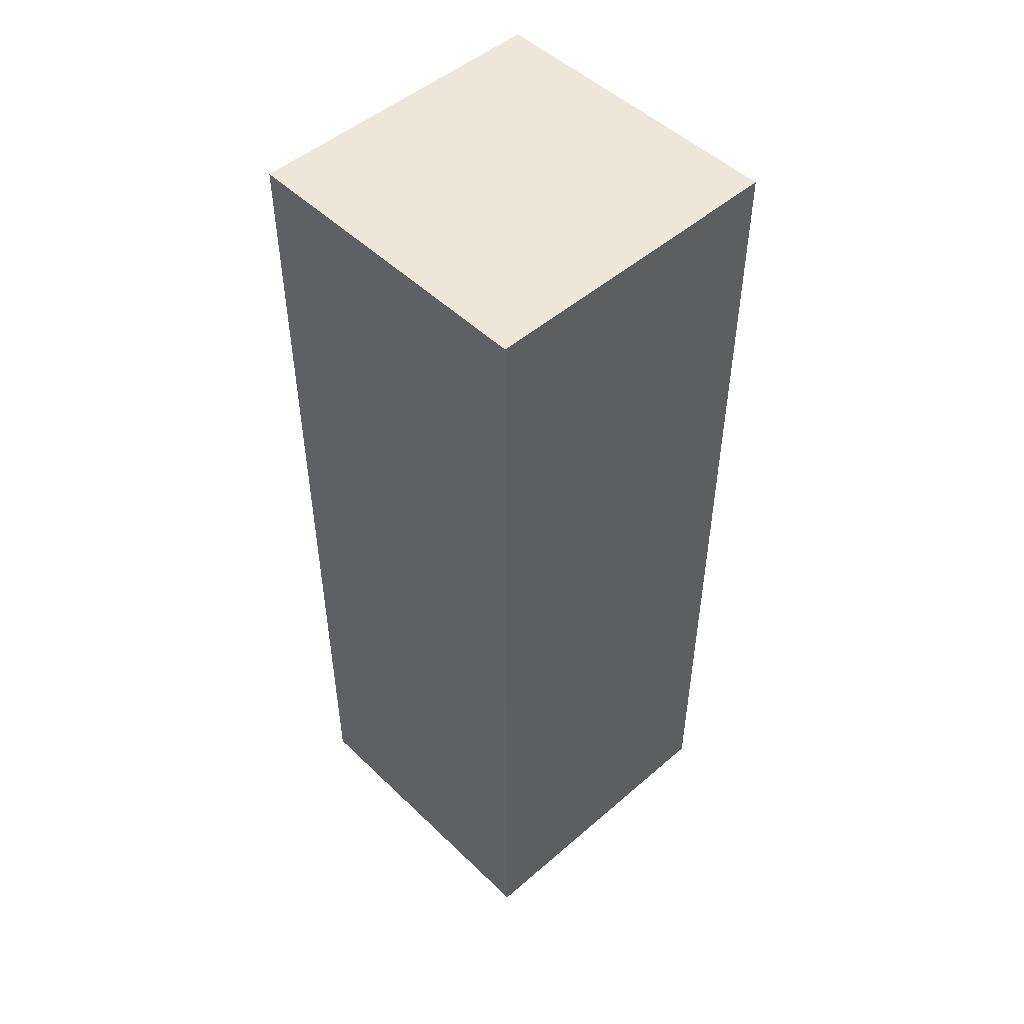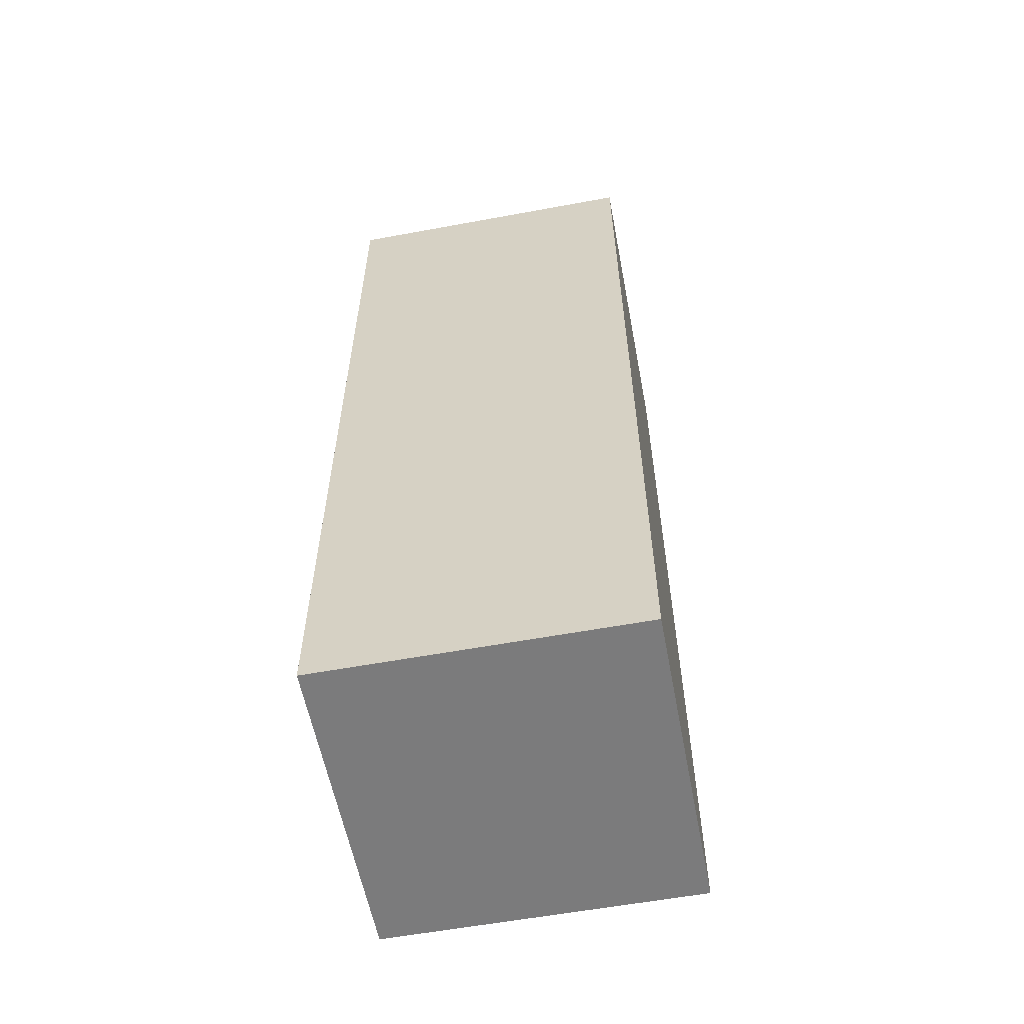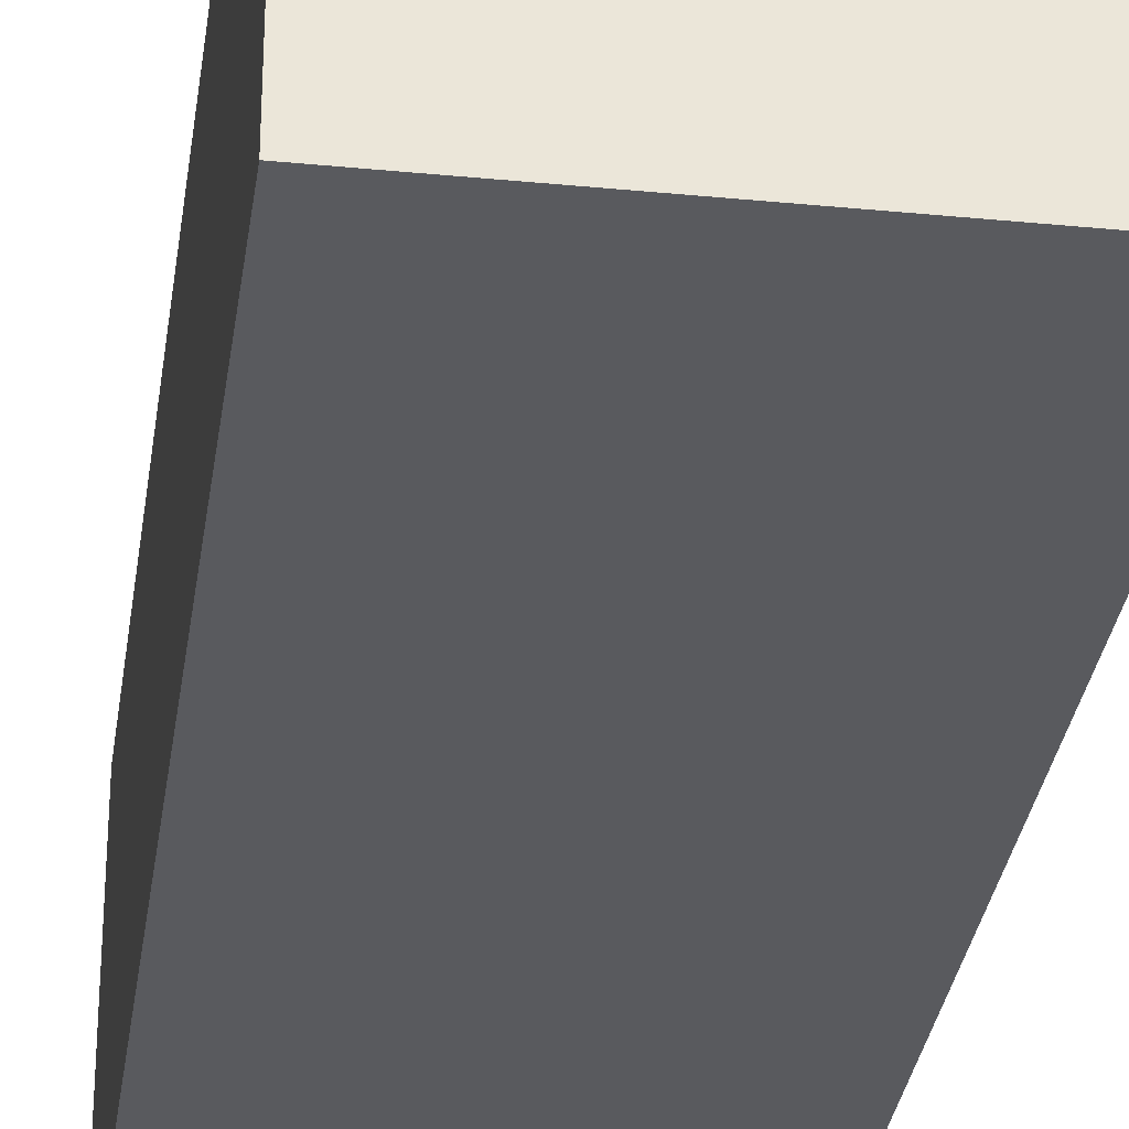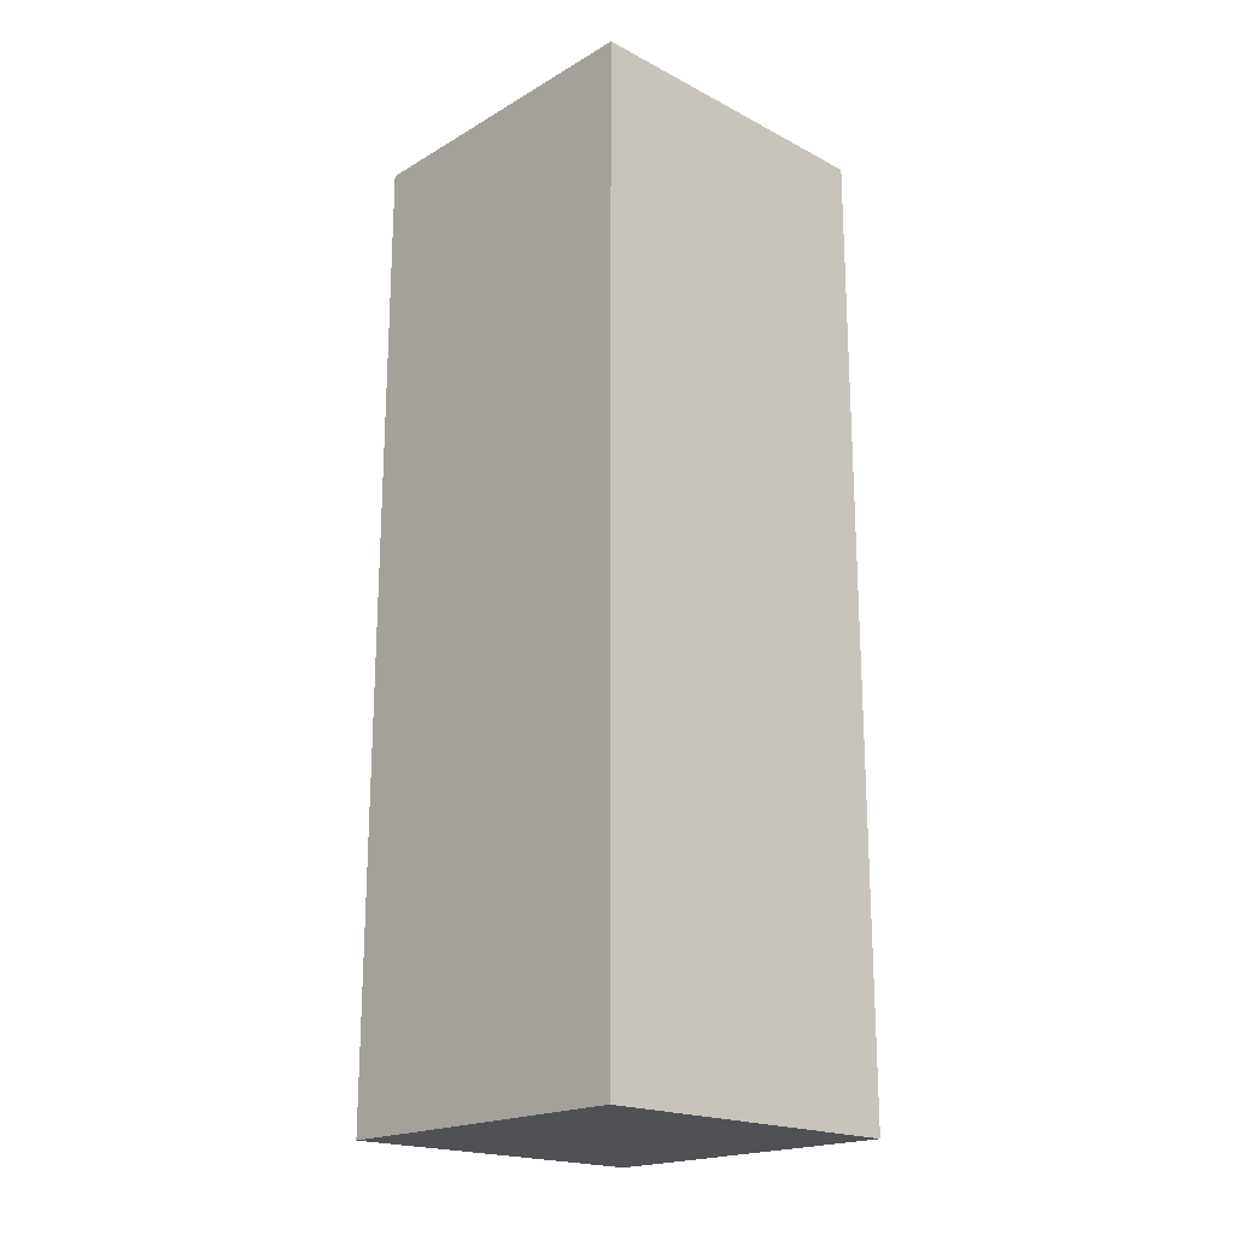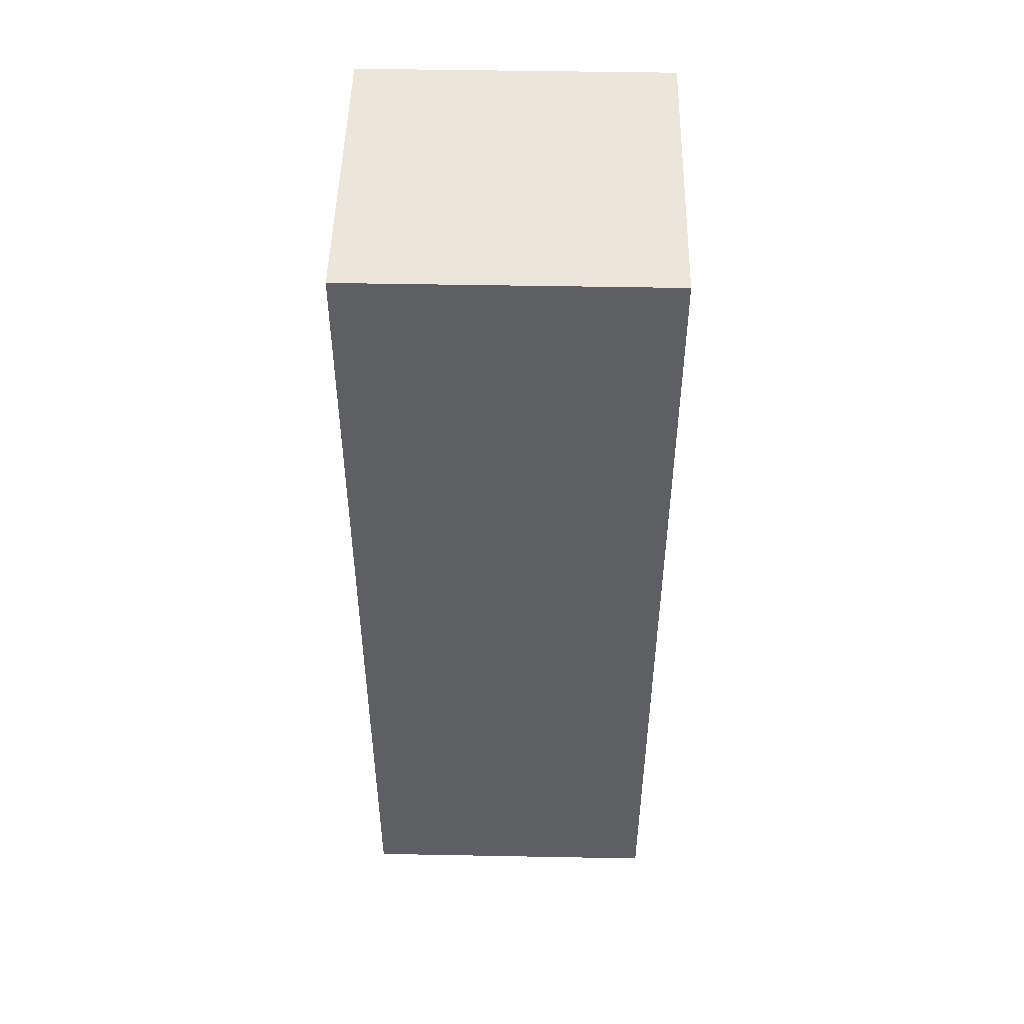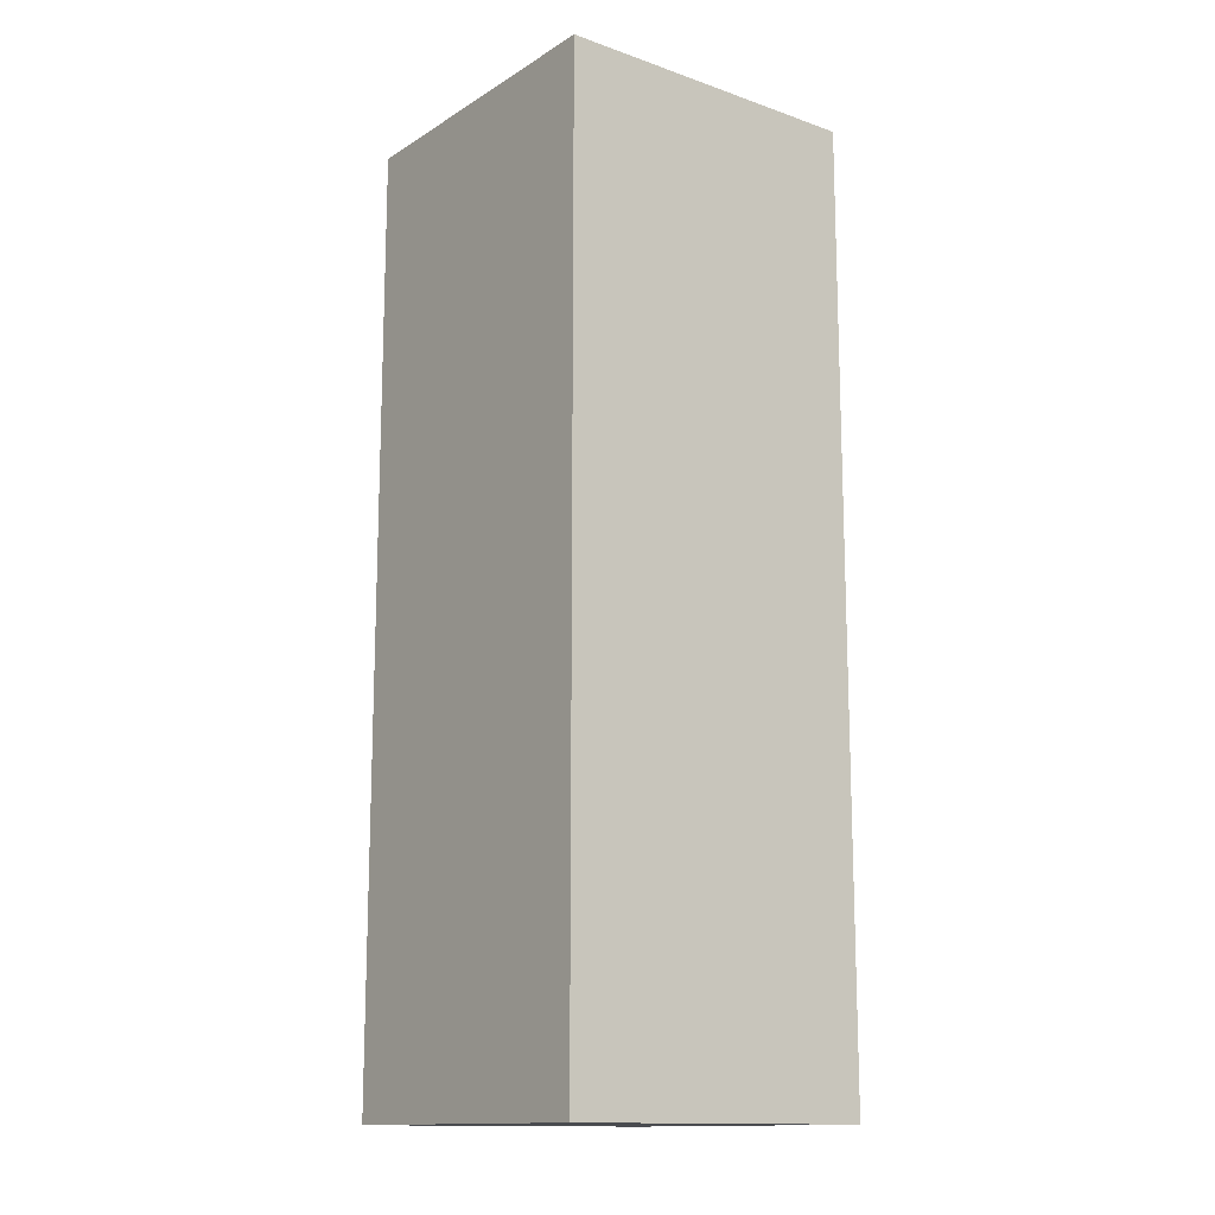
<metadata>
{"format":"obj","ext":"obj","renderer":"f3d","projection":"perspective","resolution":1024,"background":"white","views":[{"elev":49.7,"azim":-133.5,"up":"+Y"},{"elev":-58.5,"azim":100.8,"up":"+Y"},{"elev":-31.4,"azim":-7.9,"up":"+Z"},{"elev":-20.1,"azim":-133.5,"up":"+Y"},{"elev":48.5,"azim":-178.8,"up":"+Y"},{"elev":-14.0,"azim":-37.3,"up":"+Y"}]}
</metadata>
<code>
o
v -1.3 0 -1
v -1.3 0 -1.1
v -1.3 0.2 -1
v -1.3 0.2 -1.1
v -1.3 0.3 -1
v -1.3 0.3 -1.1
v -1.2 0 -1
v -1.2 0 -1.1
v -1.2 0.2 -1
v -1.2 0.2 -1.1
v -1.2 0.3 -1
v -1.2 0.3 -1.1
v -1.3 0 -1
v -1.3 0.2 -1
v -1.3 0.3 -1
v -1.2 0 -1
v -1.2 0.2 -1
v -1.2 0.3 -1
v -1.3 0 -1.1
v -1.3 0.2 -1.1
v -1.3 0.3 -1.1
v -1.2 0 -1.1
v -1.2 0.2 -1.1
v -1.2 0.3 -1.1
v -1.3 0 -1
v -1.2 0 -1
v -1.3 0 -1.1
v -1.2 0 -1.1
v -1.3 0.3 -1
v -1.2 0.3 -1
v -1.3 0.3 -1.1
v -1.2 0.3 -1.1
f 3 2 1
f 4 2 3
f 5 4 3
f 6 4 5
f 7 8 9
f 9 8 10
f 9 10 11
f 11 10 12
f 16 14 13
f 17 15 14
f 17 14 16
f 18 15 17
f 19 20 22
f 20 21 23
f 22 20 23
f 23 21 24
f 27 26 25
f 28 26 27
f 29 30 31
f 31 30 32

</code>
